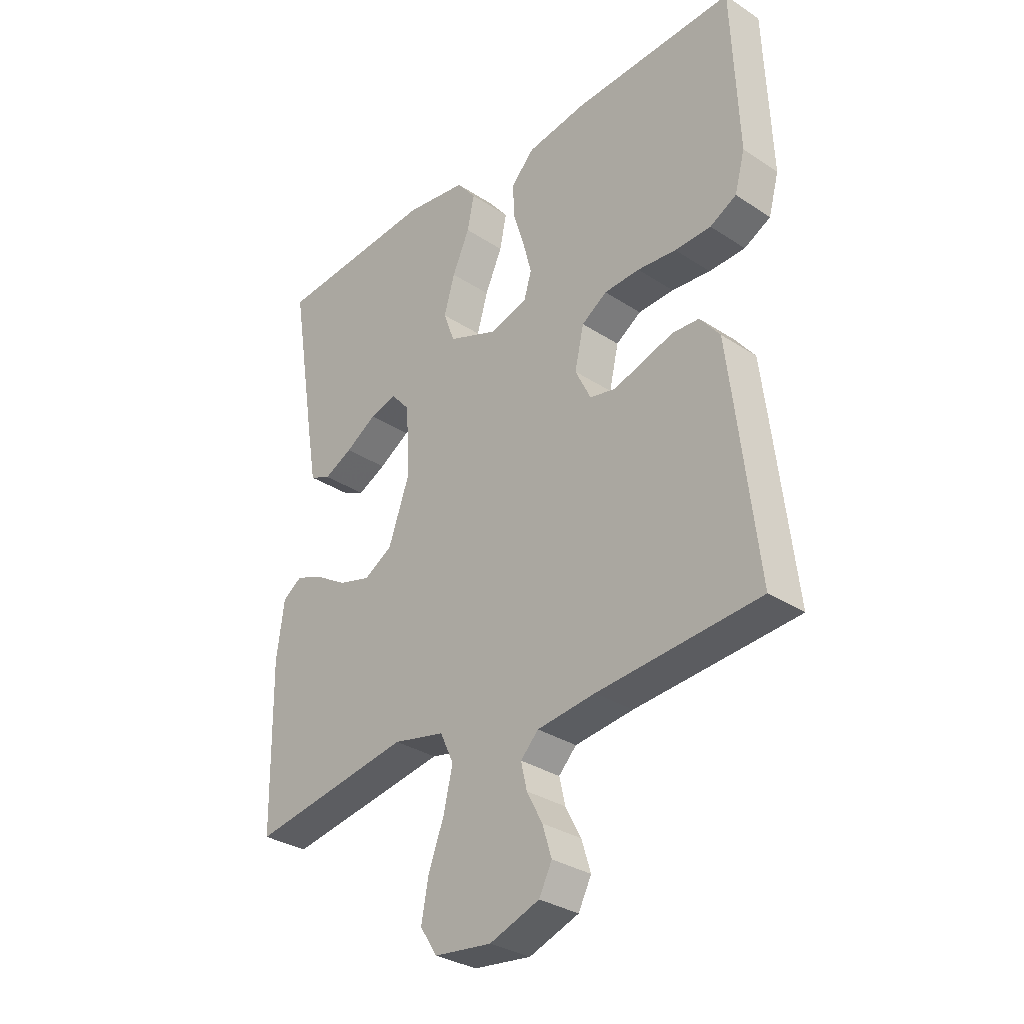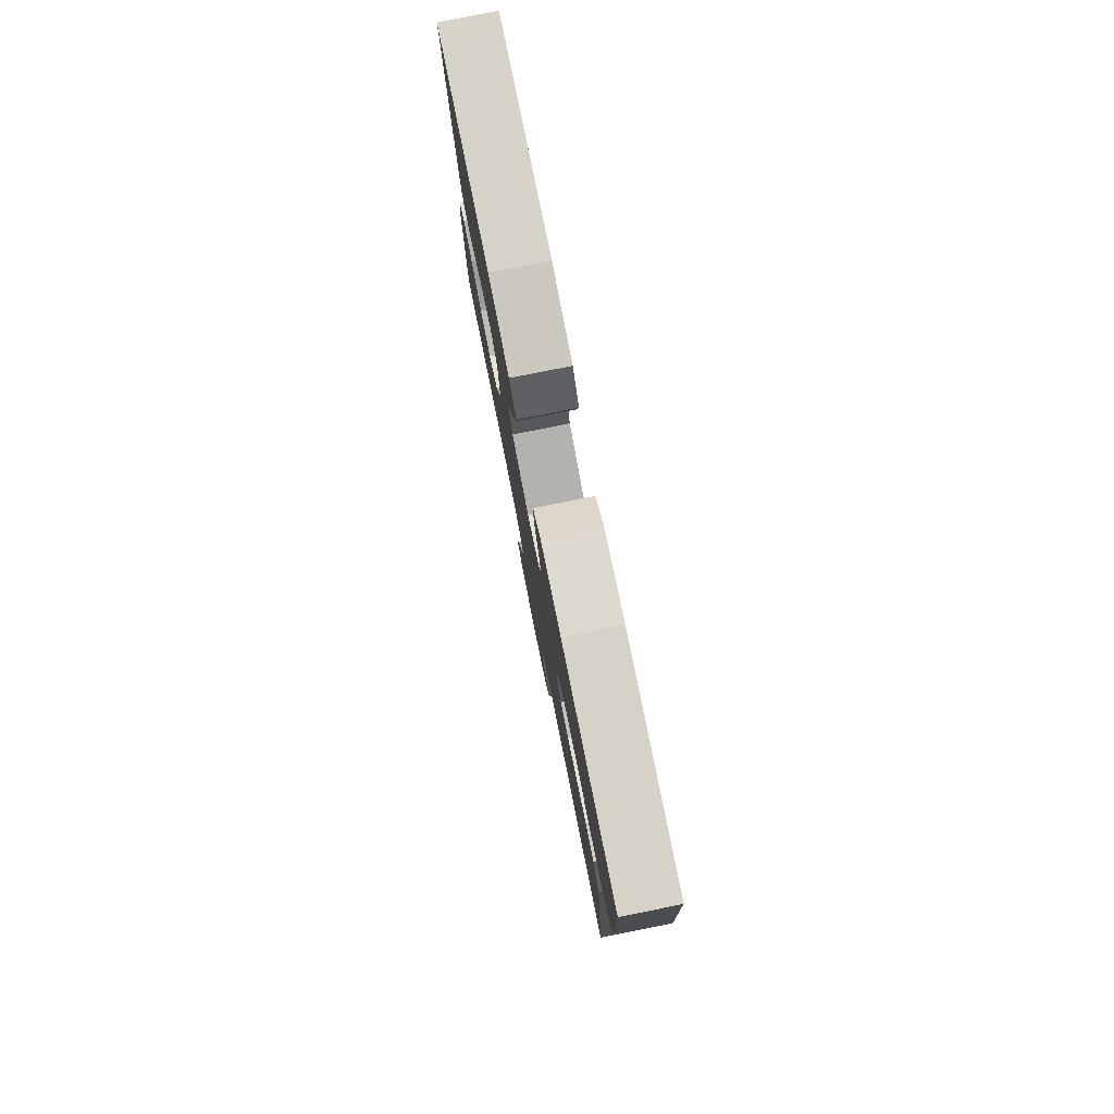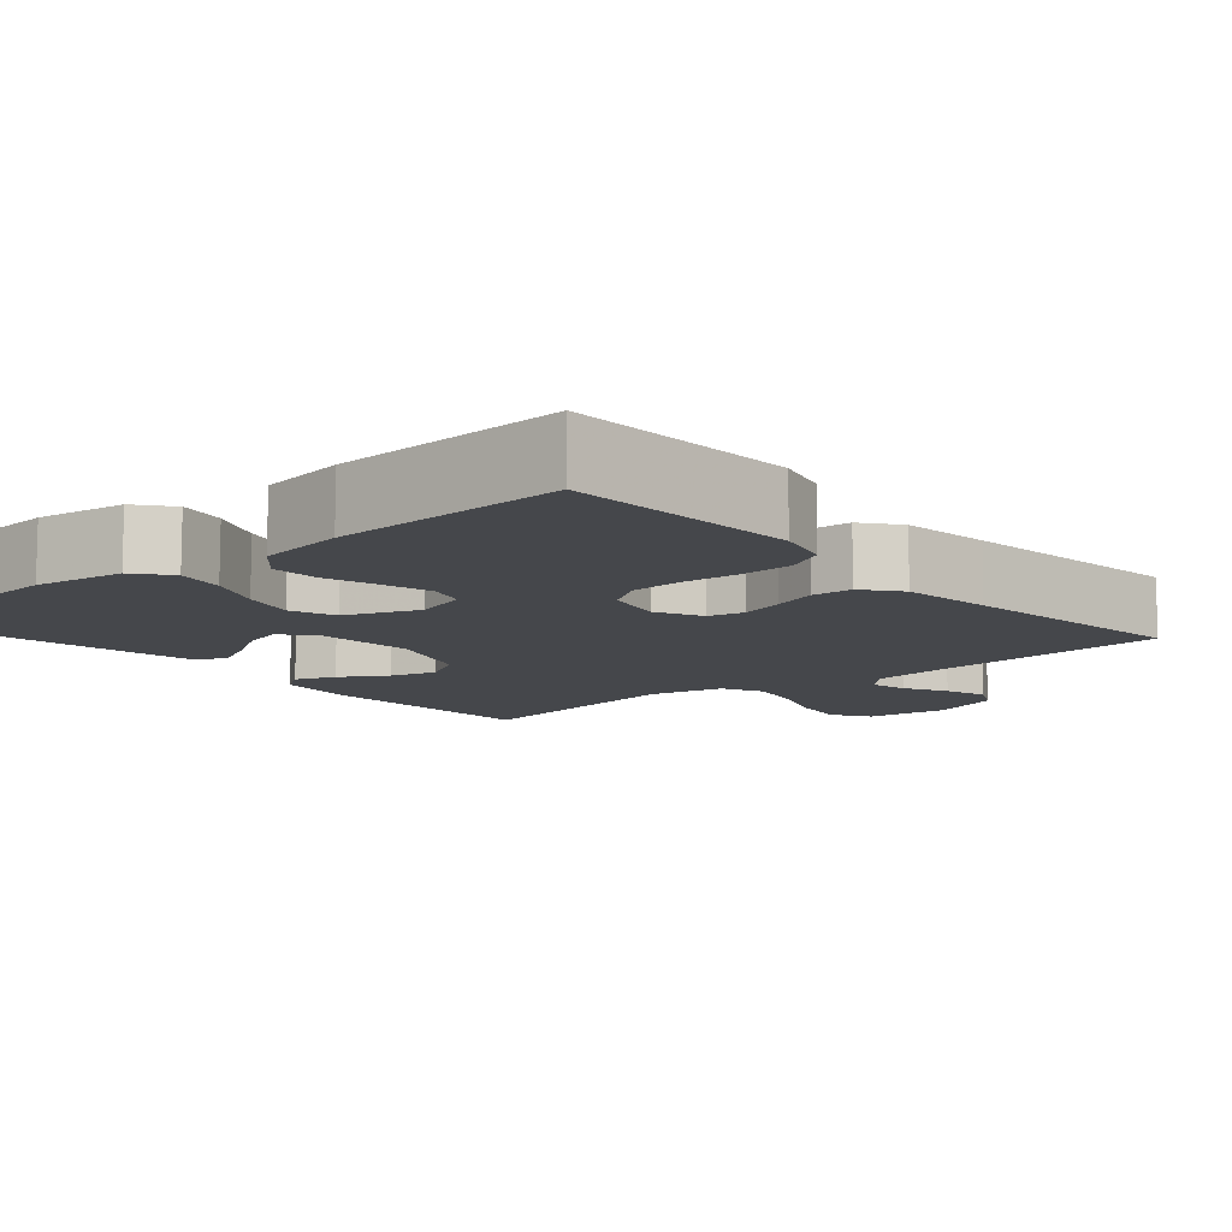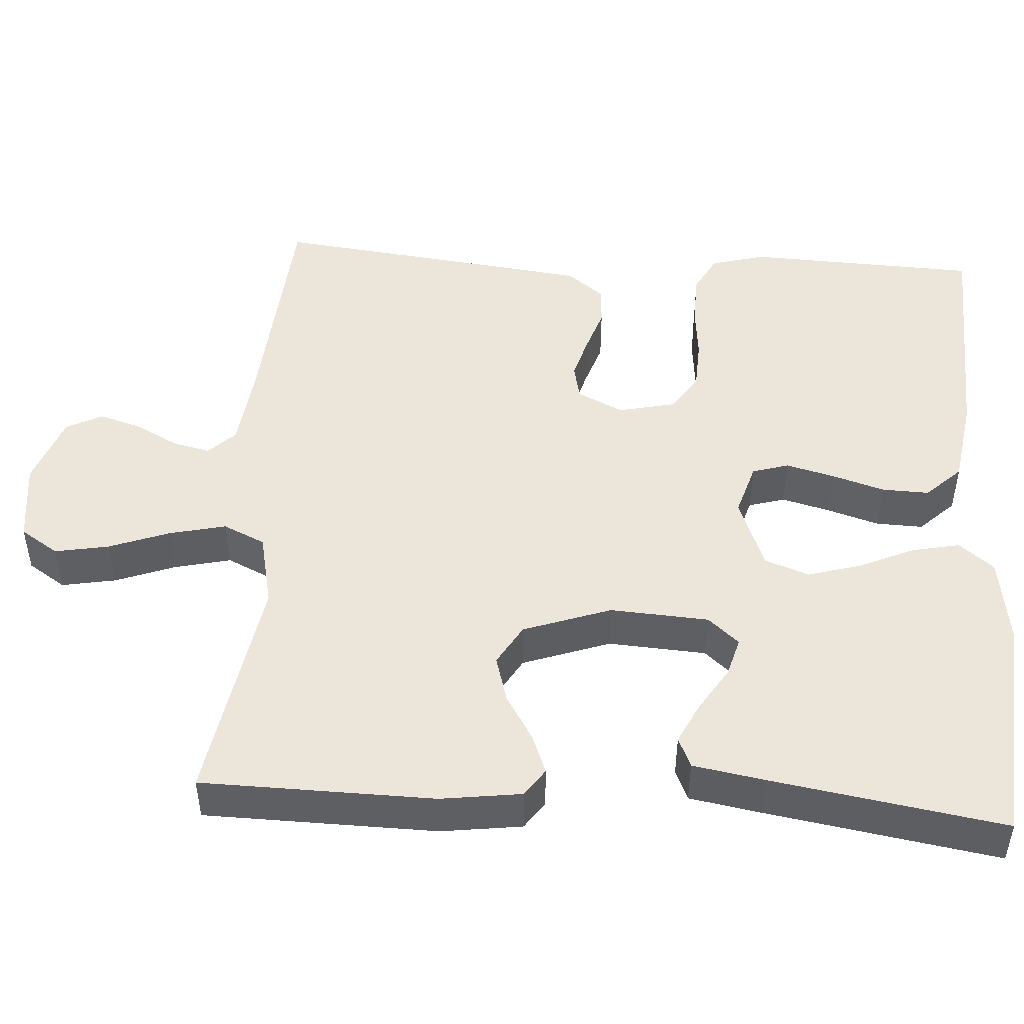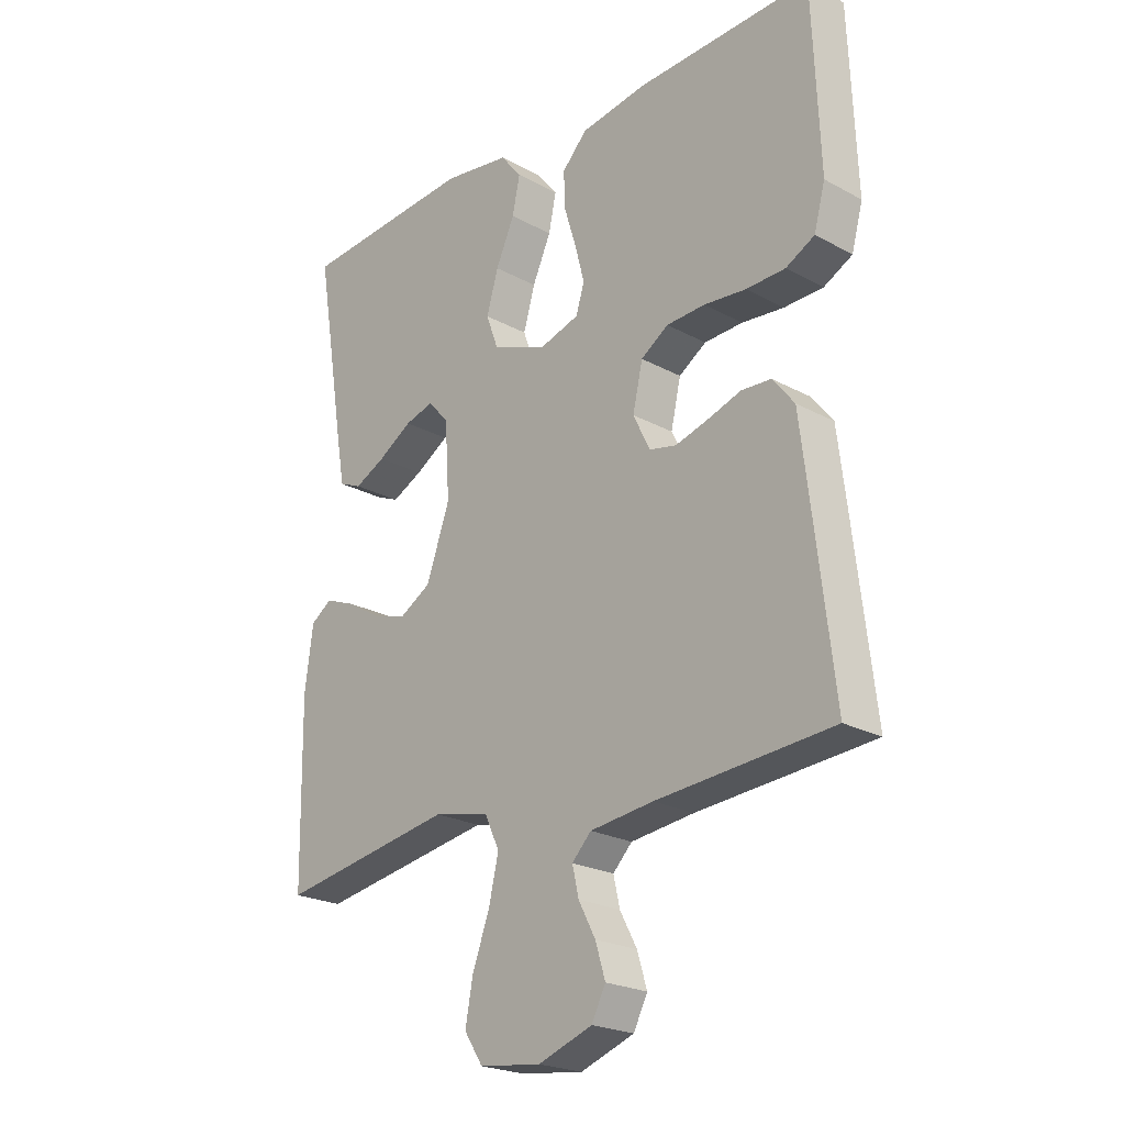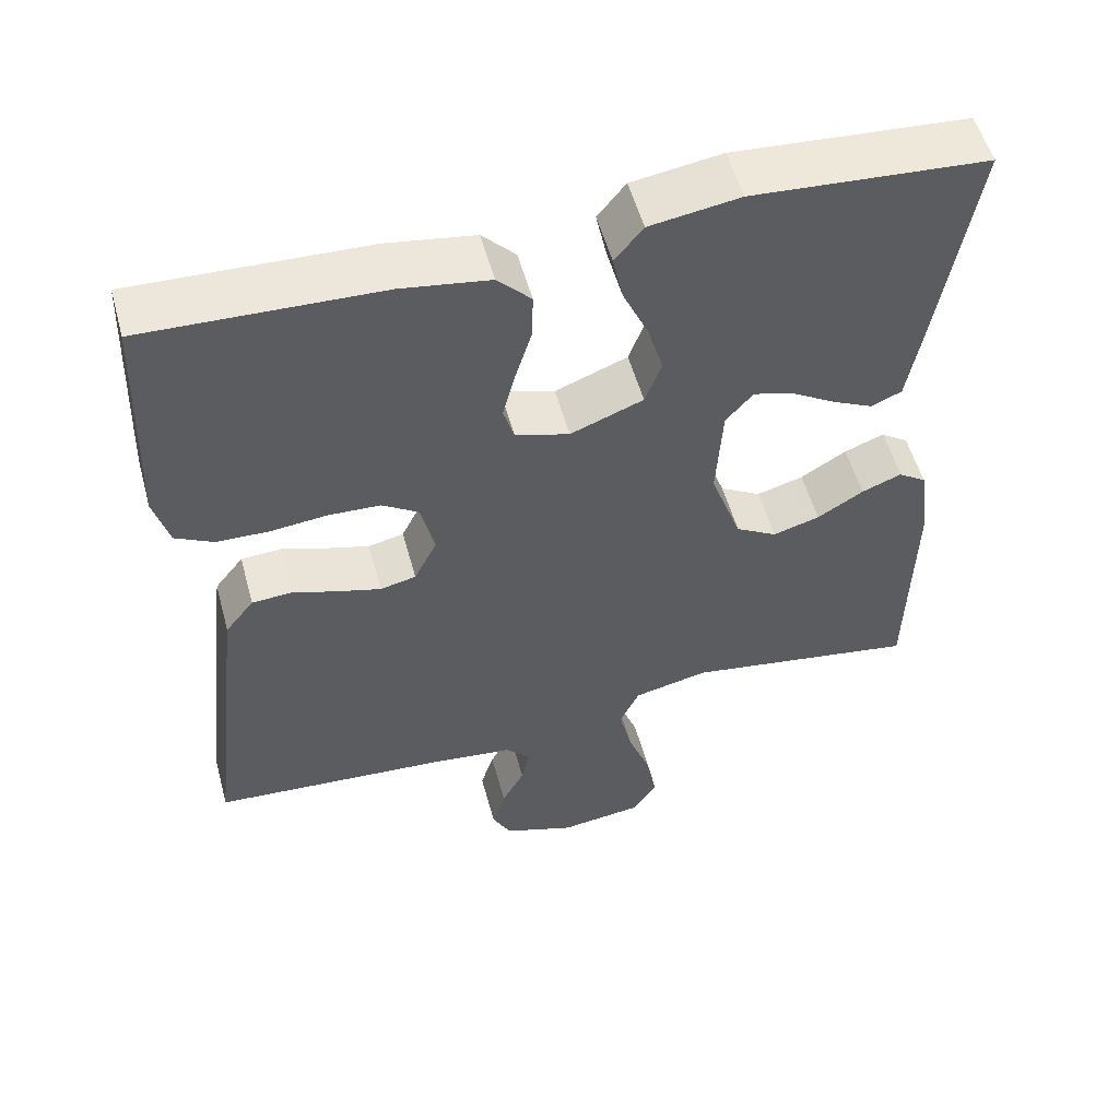
<metadata>
{"format":"obj","ext":"obj","renderer":"f3d","projection":"perspective","resolution":1024,"background":"white","views":[{"elev":-31.8,"azim":47.3,"up":"+Z"},{"elev":79.9,"azim":78.7,"up":"+Z"},{"elev":-10.2,"azim":40.7,"up":"+Y"},{"elev":48.0,"azim":-86.3,"up":"+Y"},{"elev":-22.8,"azim":47.1,"up":"+Z"},{"elev":54.5,"azim":164.7,"up":"+Z"}]}
</metadata>
<code>
v -0.5 0.07 0.5
v -0.2 0.07 0.523
v -0.085 0.07 0.506
v -0.049 0.07 0.461
v -0.062 0.07 0.399
v -0.094 0.07 0.328
v -0.114 0.07 0.259
v -0.093 0.07 0.202
v 0 0.07 0.166
v 0.069 0.07 0.187
v 0.083 0.07 0.234
v 0.067 0.07 0.296
v 0.046 0.07 0.364
v 0.044 0.07 0.425
v 0.087 0.07 0.47
v 0.2 0.07 0.488
v 0.5 0.07 0.5
v 0.512 0.07 0.2
v 0.493 0.07 0.13
v 0.444 0.07 0.104
v 0.377 0.07 0.102
v 0.305 0.07 0.109
v 0.239 0.07 0.106
v 0.192 0.07 0.075
v 0.175 0.07 0
v 0.204 0.07 -0.059
v 0.25 0.07 -0.069
v 0.306 0.07 -0.053
v 0.363 0.07 -0.034
v 0.414 0.07 -0.037
v 0.451 0.07 -0.084
v 0.465 0.07 -0.2
v 0.5 0.07 -0.5
v 0.2 0.07 -0.523
v 0.092 0.07 -0.536
v 0.059 0.07 -0.57
v 0.07 0.07 -0.618
v 0.099 0.07 -0.673
v 0.116 0.07 -0.728
v 0.092 0.07 -0.775
v 0 0.07 -0.808
v -0.106 0.07 -0.795
v -0.138 0.07 -0.746
v -0.125 0.07 -0.676
v -0.096 0.07 -0.598
v -0.079 0.07 -0.525
v -0.104 0.07 -0.471
v -0.2 0.07 -0.45
v -0.5 0.07 -0.5
v -0.505 0.07 -0.2
v -0.491 0.07 -0.096
v -0.455 0.07 -0.071
v -0.404 0.07 -0.091
v -0.345 0.07 -0.127
v -0.285 0.07 -0.144
v -0.232 0.07 -0.113
v -0.192 0.07 0
v -0.2 0.07 0.127
v -0.235 0.07 0.167
v -0.285 0.07 0.153
v -0.343 0.07 0.117
v -0.396 0.07 0.091
v -0.435 0.07 0.108
v -0.451 0.07 0.2
v -0.5 0 0.5
v -0.2 0 0.523
v -0.085 0 0.506
v -0.049 0 0.461
v -0.062 0 0.399
v -0.094 0 0.328
v -0.114 0 0.259
v -0.093 0 0.202
v 0 0 0.166
v 0.069 0 0.187
v 0.083 0 0.234
v 0.067 0 0.296
v 0.046 0 0.364
v 0.044 0 0.425
v 0.087 0 0.47
v 0.2 0 0.488
v 0.5 0 0.5
v 0.512 0 0.2
v 0.493 0 0.13
v 0.444 0 0.104
v 0.377 0 0.102
v 0.305 0 0.109
v 0.239 0 0.106
v 0.192 0 0.075
v 0.175 0 0
v 0.204 0 -0.059
v 0.25 0 -0.069
v 0.306 0 -0.053
v 0.363 0 -0.034
v 0.414 0 -0.037
v 0.451 0 -0.084
v 0.465 0 -0.2
v 0.5 0 -0.5
v 0.2 0 -0.523
v 0.092 0 -0.536
v 0.059 0 -0.57
v 0.07 0 -0.618
v 0.099 0 -0.673
v 0.116 0 -0.728
v 0.092 0 -0.775
v 0 0 -0.808
v -0.106 0 -0.795
v -0.138 0 -0.746
v -0.125 0 -0.676
v -0.096 0 -0.598
v -0.079 0 -0.525
v -0.104 0 -0.471
v -0.2 0 -0.45
v -0.5 0 -0.5
v -0.505 0 -0.2
v -0.491 0 -0.096
v -0.455 0 -0.071
v -0.404 0 -0.091
v -0.345 0 -0.127
v -0.285 0 -0.144
v -0.232 0 -0.113
v -0.192 0 0
v -0.2 0 0.127
v -0.235 0 0.167
v -0.285 0 0.153
v -0.343 0 0.117
v -0.396 0 0.091
v -0.435 0 0.108
v -0.451 0 0.2
f 60 61 62 63
f 60 63 64 1
f 51 52 53 54
f 51 54 55
f 48 49 50 51
f 47 48 51 55
f 42 43 44 45
f 42 45 46
f 41 42 46
f 40 41 46
f 37 38 39 40
f 36 37 40 46
f 35 36 46 47
f 31 32 33 34
f 28 29 30 31
f 27 28 31 34
f 26 27 34 35
f 19 20 21 22
f 19 22 23
f 18 19 23
f 17 18 23
f 16 17 23 24
f 12 13 14 15
f 11 12 15 16
f 10 11 16 24
f 3 4 5 6
f 3 6 7
f 2 3 7
f 59 60 1 2
f 58 59 2 7
f 57 58 7 8
f 56 57 8 9
f 35 47 55 56
f 25 26 35 56
f 24 25 56
f 9 10 24 56
f 127 126 125 124
f 65 128 127 124
f 118 117 116 115
f 119 118 115
f 115 114 113 112
f 119 115 112 111
f 109 108 107 106
f 110 109 106
f 110 106 105
f 110 105 104
f 104 103 102 101
f 110 104 101 100
f 111 110 100 99
f 98 97 96 95
f 95 94 93 92
f 98 95 92 91
f 99 98 91 90
f 86 85 84 83
f 87 86 83
f 87 83 82
f 87 82 81
f 88 87 81 80
f 79 78 77 76
f 80 79 76 75
f 88 80 75 74
f 70 69 68 67
f 71 70 67
f 71 67 66
f 66 65 124 123
f 71 66 123 122
f 72 71 122 121
f 73 72 121 120
f 120 119 111 99
f 120 99 90 89
f 120 89 88
f 120 88 74 73
f 1 65 66 2
f 2 66 67 3
f 3 67 68 4
f 4 68 69 5
f 5 69 70 6
f 6 70 71 7
f 7 71 72 8
f 8 72 73 9
f 9 73 74 10
f 10 74 75 11
f 11 75 76 12
f 12 76 77 13
f 13 77 78 14
f 14 78 79 15
f 15 79 80 16
f 16 80 81 17
f 17 81 82 18
f 18 82 83 19
f 19 83 84 20
f 20 84 85 21
f 21 85 86 22
f 22 86 87 23
f 23 87 88 24
f 24 88 89 25
f 25 89 90 26
f 26 90 91 27
f 27 91 92 28
f 28 92 93 29
f 29 93 94 30
f 30 94 95 31
f 31 95 96 32
f 32 96 97 33
f 33 97 98 34
f 34 98 99 35
f 35 99 100 36
f 36 100 101 37
f 37 101 102 38
f 38 102 103 39
f 39 103 104 40
f 40 104 105 41
f 41 105 106 42
f 42 106 107 43
f 43 107 108 44
f 44 108 109 45
f 45 109 110 46
f 46 110 111 47
f 47 111 112 48
f 48 112 113 49
f 49 113 114 50
f 50 114 115 51
f 51 115 116 52
f 52 116 117 53
f 53 117 118 54
f 54 118 119 55
f 55 119 120 56
f 56 120 121 57
f 57 121 122 58
f 58 122 123 59
f 59 123 124 60
f 60 124 125 61
f 61 125 126 62
f 62 126 127 63
f 63 127 128 64
f 64 128 65 1

</code>
